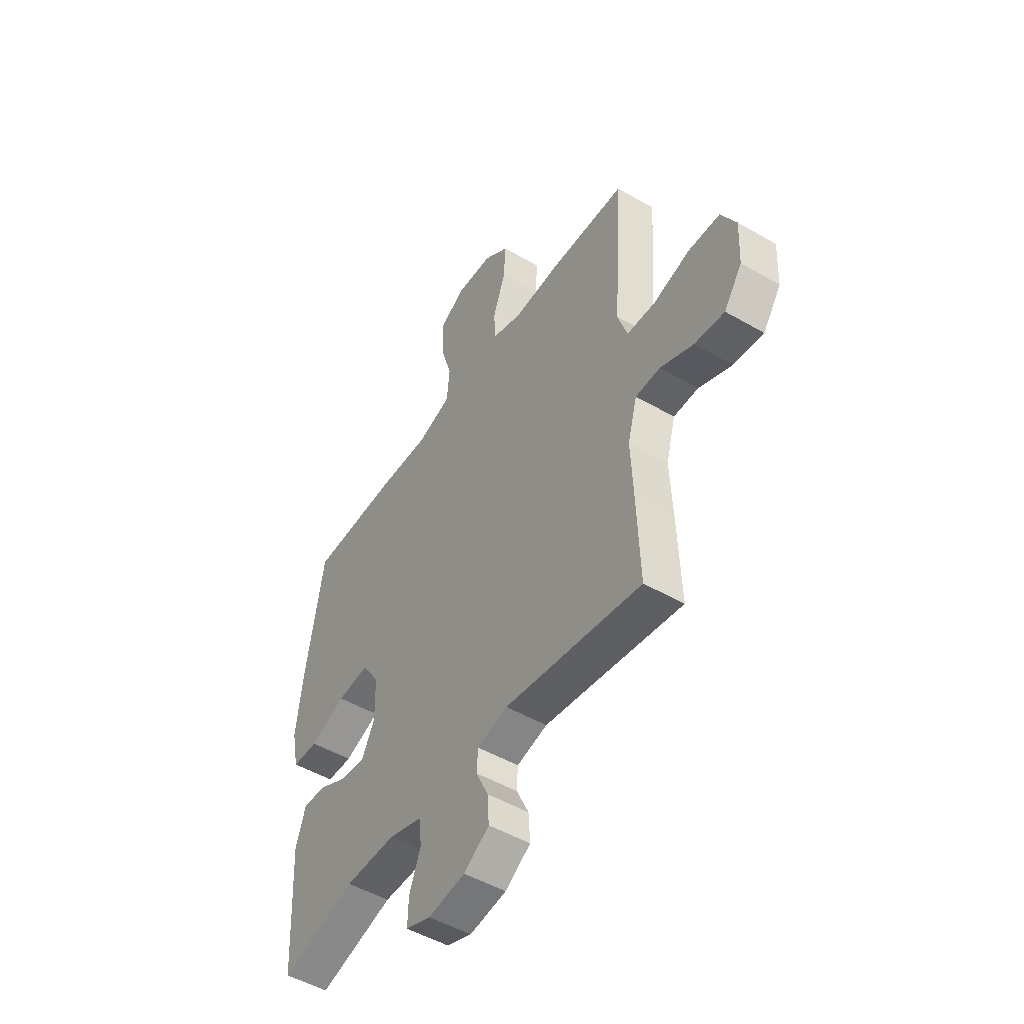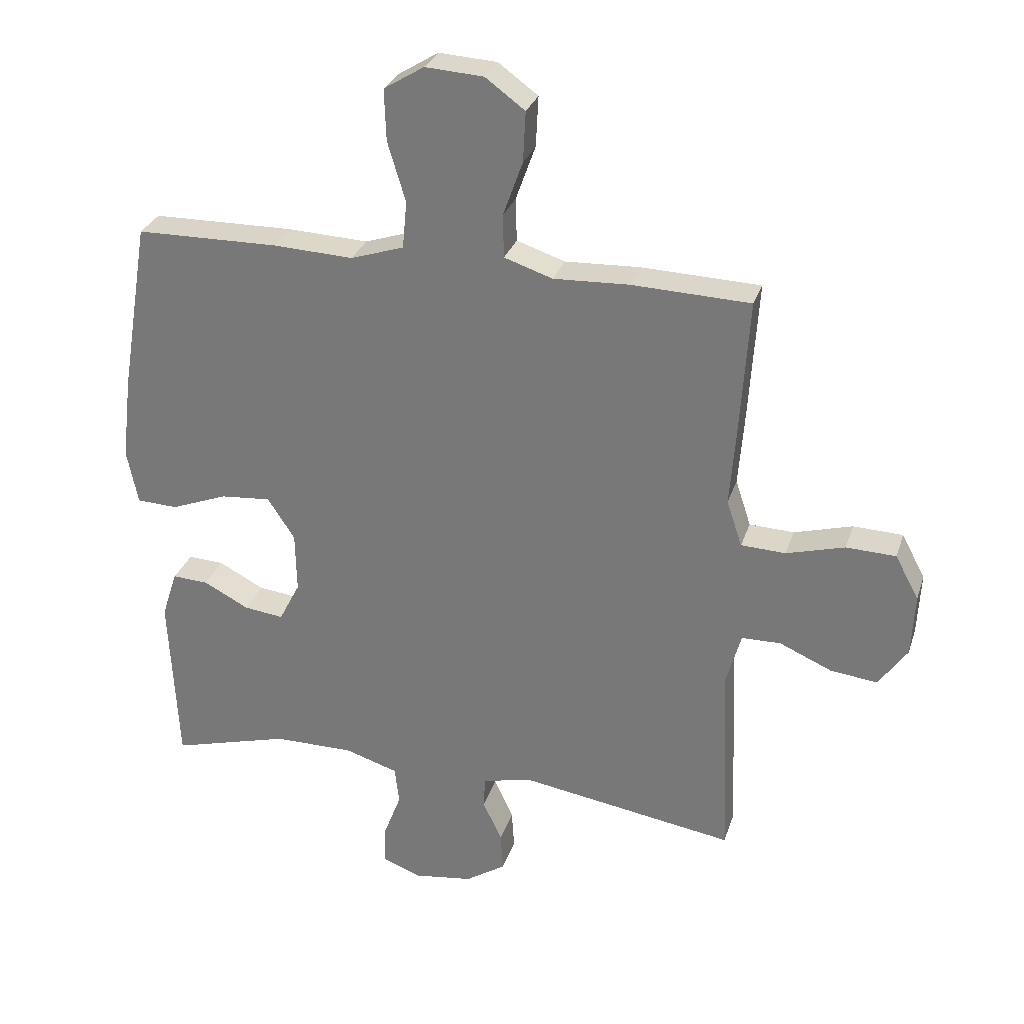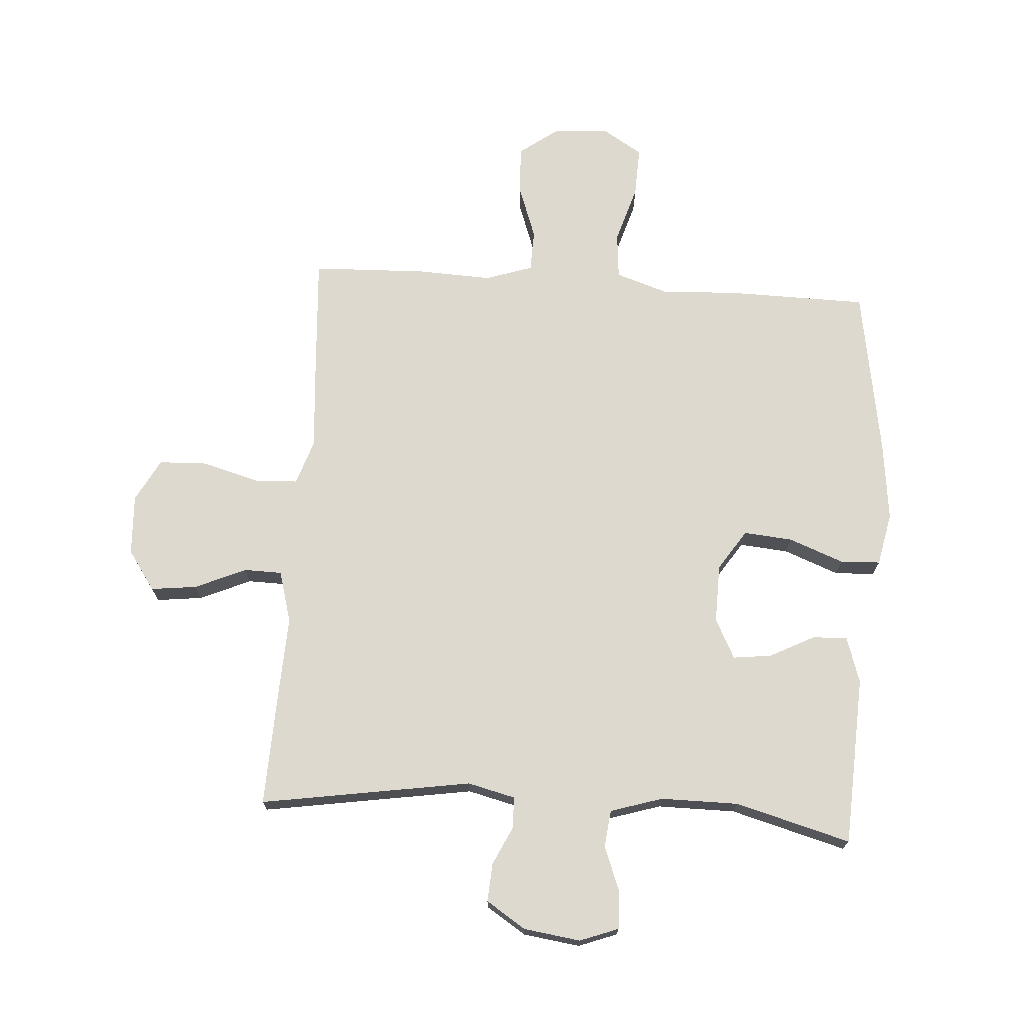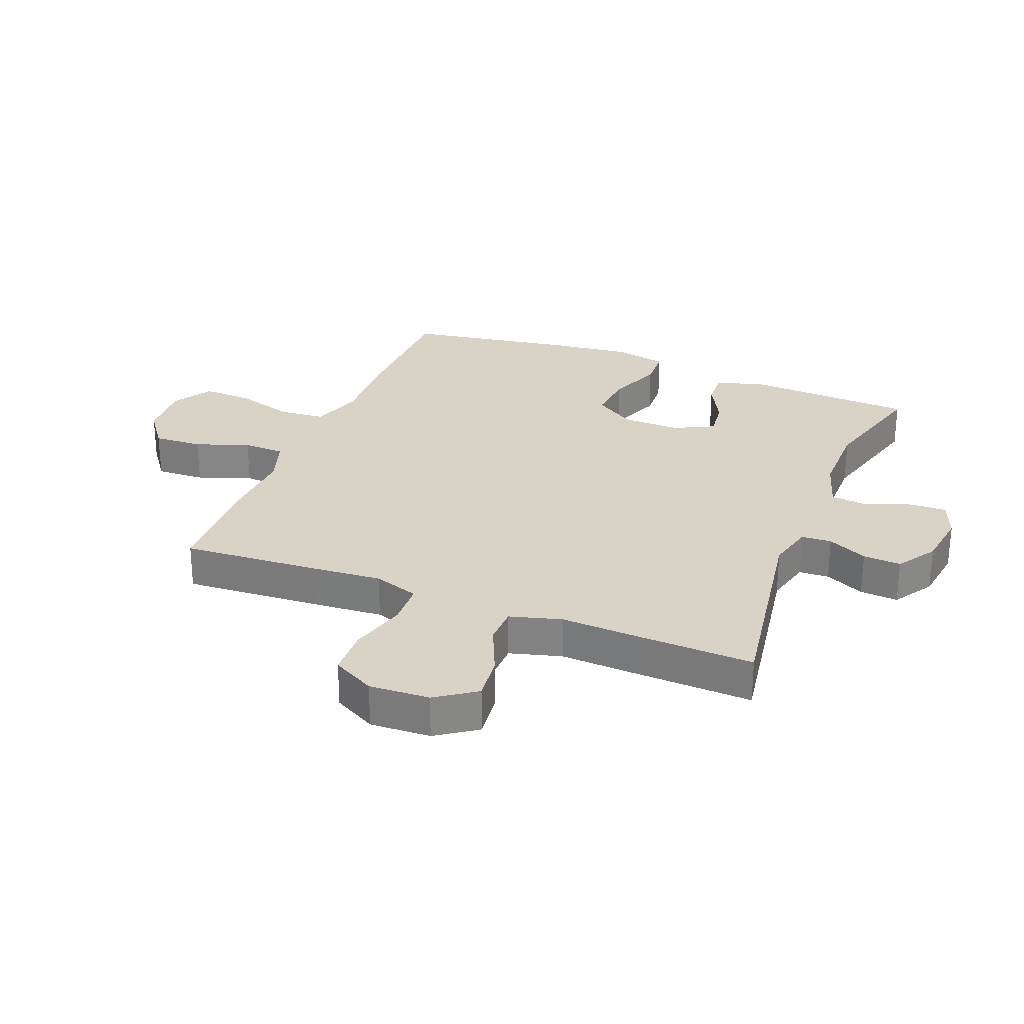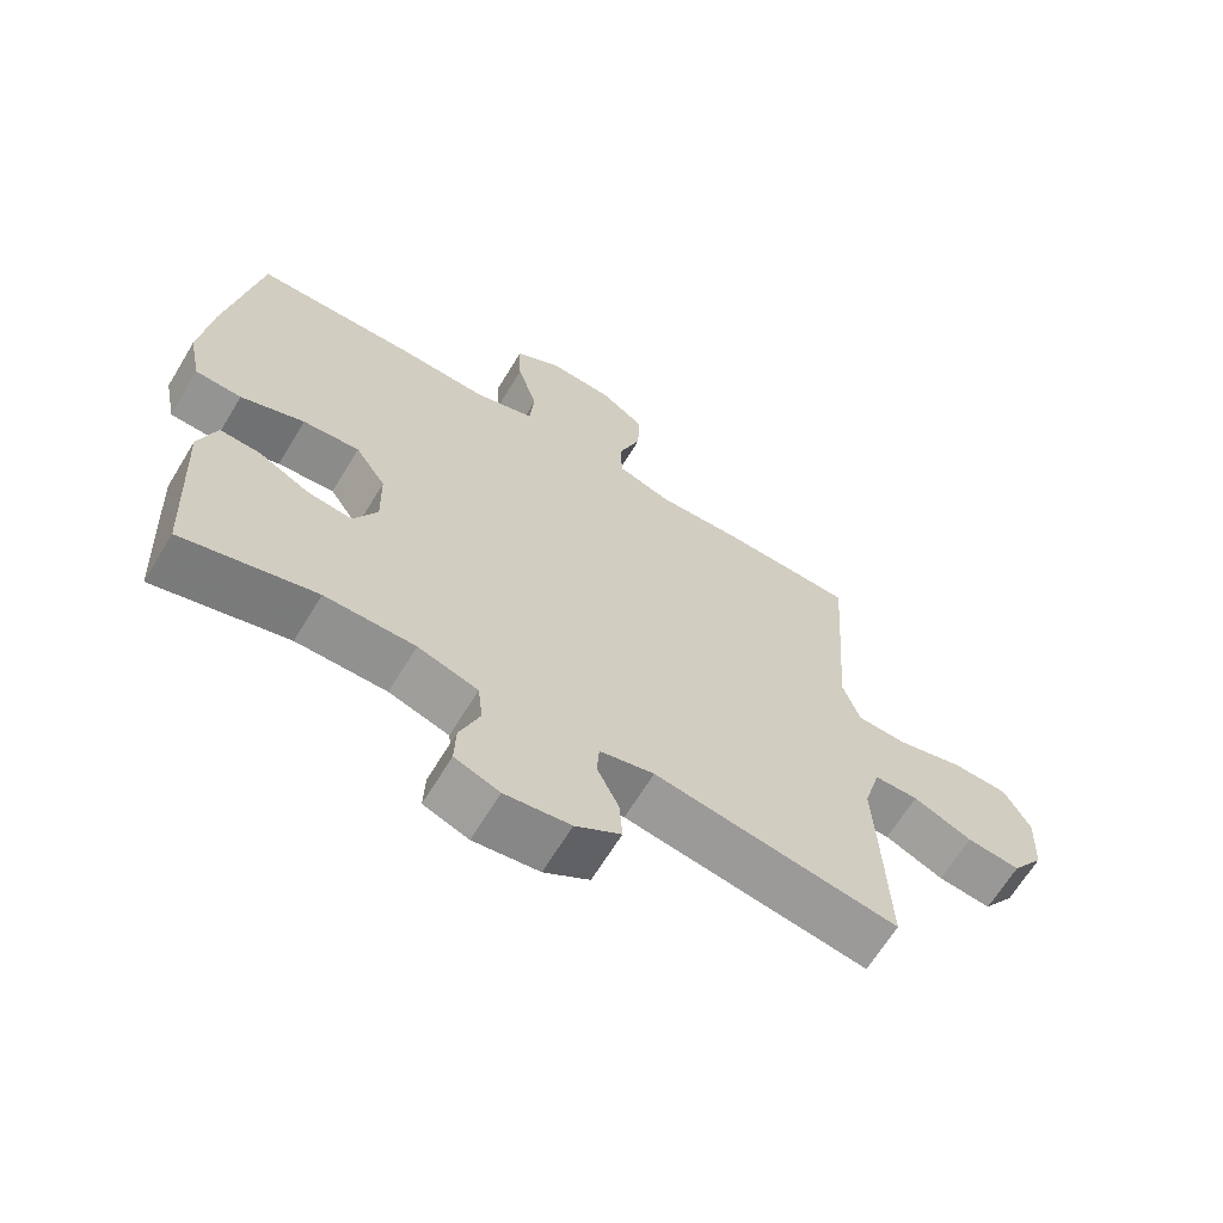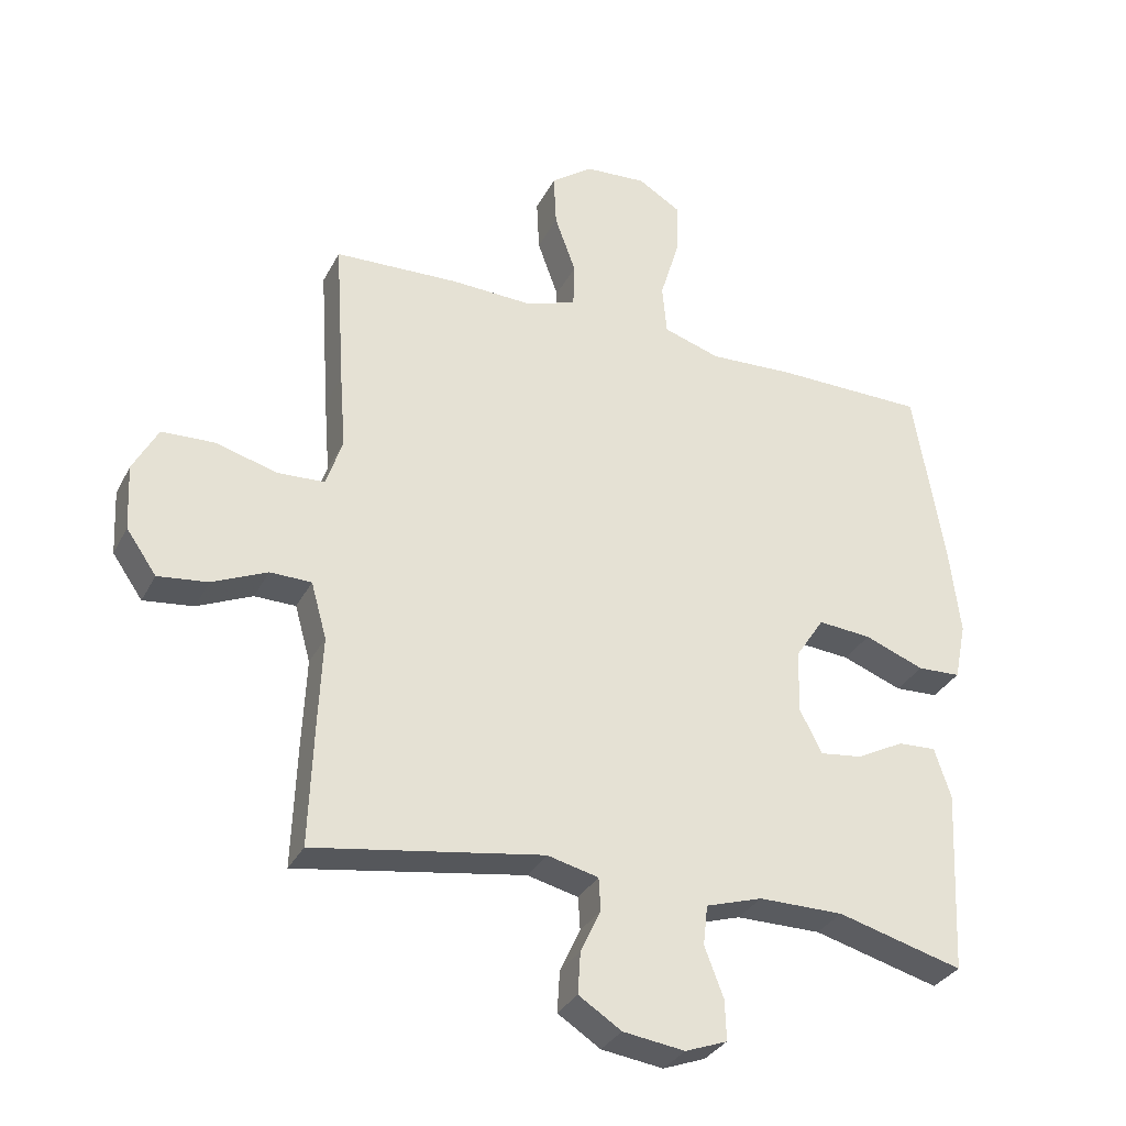
<metadata>
{"format":"obj","ext":"obj","renderer":"f3d","projection":"perspective","resolution":1024,"background":"white","views":[{"elev":-49.8,"azim":57.4,"up":"+Z"},{"elev":29.1,"azim":16.4,"up":"+Z"},{"elev":71.6,"azim":-176.1,"up":"+Y"},{"elev":27.9,"azim":111.7,"up":"+Y"},{"elev":-66.0,"azim":-31.3,"up":"+Z"},{"elev":-32.1,"azim":156.4,"up":"+Z"}]}
</metadata>
<code>
v -0.5 0.07 0.5
v -0.271 0.07 0.503
v -0.141 0.07 0.497
v -0.055 0.07 0.525
v -0.048 0.07 0.601
v -0.077 0.07 0.697
v -0.08 0.07 0.78
v -0.015 0.07 0.82
v 0.079 0.07 0.814
v 0.143 0.07 0.767
v 0.139 0.07 0.686
v 0.107 0.07 0.597
v 0.109 0.07 0.528
v 0.187 0.07 0.502
v 0.309 0.07 0.507
v 0.5 0.07 0.5
v 0.485 0.07 0.271
v 0.476 0.07 0.156
v 0.501 0.07 0.081
v 0.573 0.07 0.078
v 0.667 0.07 0.104
v 0.747 0.07 0.101
v 0.785 0.07 0.03
v 0.78 0.07 -0.07
v 0.734 0.07 -0.136
v 0.658 0.07 -0.127
v 0.574 0.07 -0.09
v 0.511 0.07 -0.091
v 0.487 0.07 -0.177
v 0.493 0.07 -0.31
v 0.5 0.07 -0.5
v 0.151 0.07 -0.444
v 0.073 0.07 -0.463
v 0.07 0.07 -0.513
v 0.101 0.07 -0.579
v 0.105 0.07 -0.642
v 0.04 0.07 -0.684
v -0.054 0.07 -0.697
v -0.118 0.07 -0.673
v -0.116 0.07 -0.612
v -0.087 0.07 -0.536
v -0.094 0.07 -0.475
v -0.18 0.07 -0.448
v -0.309 0.07 -0.448
v -0.5 0.07 -0.5
v -0.514 0.07 -0.219
v -0.489 0.07 -0.142
v -0.431 0.07 -0.145
v -0.358 0.07 -0.183
v -0.294 0.07 -0.191
v -0.26 0.07 -0.125
v -0.262 0.07 -0.028
v -0.306 0.07 0.039
v -0.387 0.07 0.032
v -0.478 0.07 -0.003
v -0.544 0.07 0
v -0.562 0.07 0.088
v -0.546 0.07 0.223
v -0.5 0 0.5
v -0.271 0 0.503
v -0.141 0 0.497
v -0.055 0 0.525
v -0.048 0 0.601
v -0.077 0 0.697
v -0.08 0 0.78
v -0.015 0 0.82
v 0.079 0 0.814
v 0.143 0 0.767
v 0.139 0 0.686
v 0.107 0 0.597
v 0.109 0 0.528
v 0.187 0 0.502
v 0.309 0 0.507
v 0.5 0 0.5
v 0.485 0 0.271
v 0.476 0 0.156
v 0.501 0 0.081
v 0.573 0 0.078
v 0.667 0 0.104
v 0.747 0 0.101
v 0.785 0 0.03
v 0.78 0 -0.07
v 0.734 0 -0.136
v 0.658 0 -0.127
v 0.574 0 -0.09
v 0.511 0 -0.091
v 0.487 0 -0.177
v 0.493 0 -0.31
v 0.5 0 -0.5
v 0.151 0 -0.444
v 0.073 0 -0.463
v 0.07 0 -0.513
v 0.101 0 -0.579
v 0.105 0 -0.642
v 0.04 0 -0.684
v -0.054 0 -0.697
v -0.118 0 -0.673
v -0.116 0 -0.612
v -0.087 0 -0.536
v -0.094 0 -0.475
v -0.18 0 -0.448
v -0.309 0 -0.448
v -0.5 0 -0.5
v -0.514 0 -0.219
v -0.489 0 -0.142
v -0.431 0 -0.145
v -0.358 0 -0.183
v -0.294 0 -0.191
v -0.26 0 -0.125
v -0.262 0 -0.028
v -0.306 0 0.039
v -0.387 0 0.032
v -0.478 0 -0.003
v -0.544 0 0
v -0.562 0 0.088
v -0.546 0 0.223
f 1 2 3
f 58 1 3
f 57 58 3
f 56 57 3
f 55 56 3
f 54 55 3
f 53 54 3 4
f 52 53 4
f 51 52 4
f 47 48 49
f 46 47 49
f 45 46 49
f 44 45 49
f 43 44 49 50
f 42 43 50 51
f 39 40 41
f 38 39 41
f 37 38 41
f 36 37 41
f 35 36 41
f 34 35 41
f 33 34 41 42
f 42 51 4
f 33 42 4
f 32 33 4
f 32 4 5
f 31 32 5
f 30 31 5
f 29 30 5
f 25 26 27
f 24 25 27
f 23 24 27
f 22 23 27
f 21 22 27
f 20 21 27
f 19 20 27 28
f 29 5 6
f 28 29 6
f 19 28 6
f 18 19 6
f 16 17 18
f 15 16 18
f 14 15 18
f 10 11 12
f 9 10 12
f 8 9 12
f 7 8 12
f 6 7 12
f 6 12 13
f 18 6 13
f 13 14 18
f 61 60 59
f 61 59 116
f 61 116 115
f 61 115 114
f 61 114 113
f 61 113 112
f 62 61 112 111
f 62 111 110
f 62 110 109
f 107 106 105
f 107 105 104
f 107 104 103
f 107 103 102
f 108 107 102 101
f 109 108 101 100
f 99 98 97
f 99 97 96
f 99 96 95
f 99 95 94
f 99 94 93
f 99 93 92
f 100 99 92 91
f 62 109 100
f 62 100 91
f 62 91 90
f 63 62 90
f 63 90 89
f 63 89 88
f 63 88 87
f 85 84 83
f 85 83 82
f 85 82 81
f 85 81 80
f 85 80 79
f 85 79 78
f 86 85 78 77
f 64 63 87
f 64 87 86
f 64 86 77
f 64 77 76
f 76 75 74
f 76 74 73
f 76 73 72
f 70 69 68
f 70 68 67
f 70 67 66
f 70 66 65
f 70 65 64
f 71 70 64
f 71 64 76
f 76 72 71
f 1 59 60 2
f 2 60 61 3
f 3 61 62 4
f 4 62 63 5
f 5 63 64 6
f 6 64 65 7
f 7 65 66 8
f 8 66 67 9
f 9 67 68 10
f 10 68 69 11
f 11 69 70 12
f 12 70 71 13
f 13 71 72 14
f 14 72 73 15
f 15 73 74 16
f 16 74 75 17
f 17 75 76 18
f 18 76 77 19
f 19 77 78 20
f 20 78 79 21
f 21 79 80 22
f 22 80 81 23
f 23 81 82 24
f 24 82 83 25
f 25 83 84 26
f 26 84 85 27
f 27 85 86 28
f 28 86 87 29
f 29 87 88 30
f 30 88 89 31
f 31 89 90 32
f 32 90 91 33
f 33 91 92 34
f 34 92 93 35
f 35 93 94 36
f 36 94 95 37
f 37 95 96 38
f 38 96 97 39
f 39 97 98 40
f 40 98 99 41
f 41 99 100 42
f 42 100 101 43
f 43 101 102 44
f 44 102 103 45
f 45 103 104 46
f 46 104 105 47
f 47 105 106 48
f 48 106 107 49
f 49 107 108 50
f 50 108 109 51
f 51 109 110 52
f 52 110 111 53
f 53 111 112 54
f 54 112 113 55
f 55 113 114 56
f 56 114 115 57
f 57 115 116 58
f 58 116 59 1

</code>
